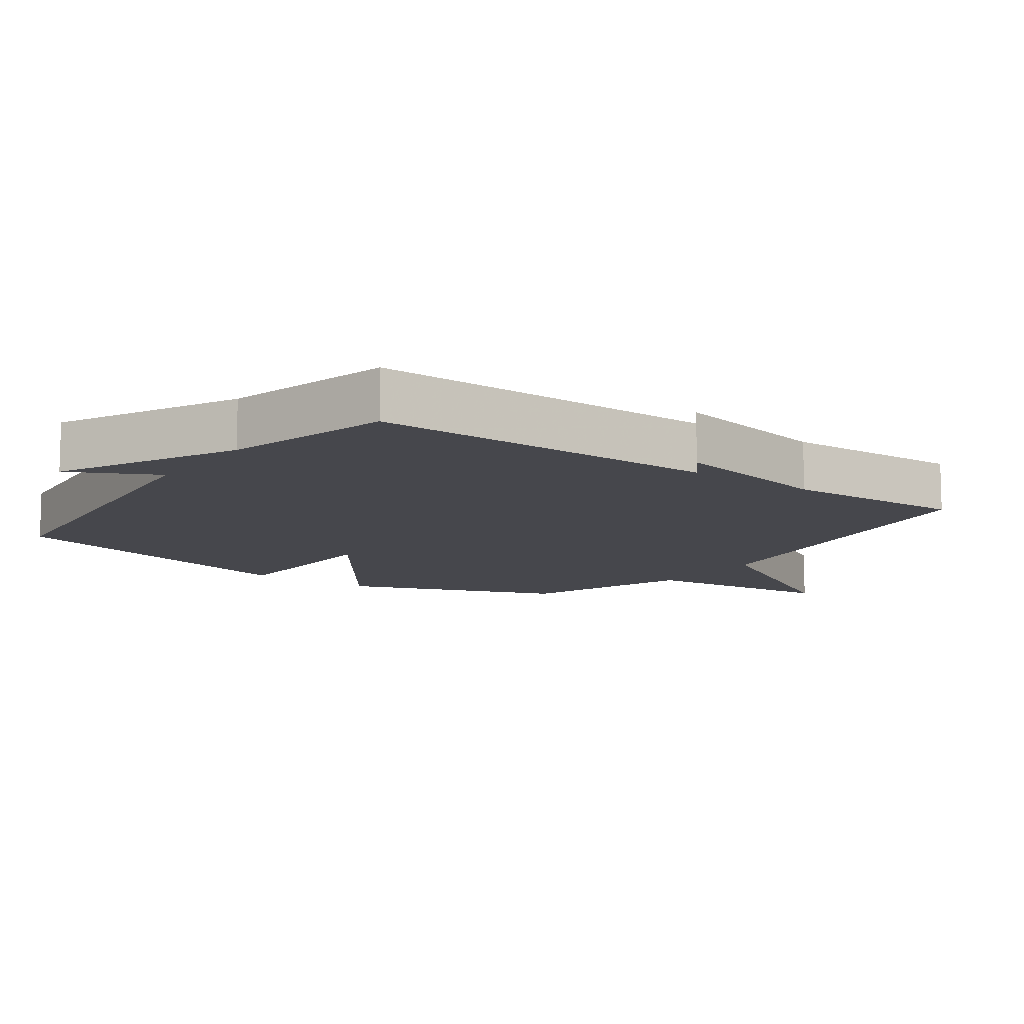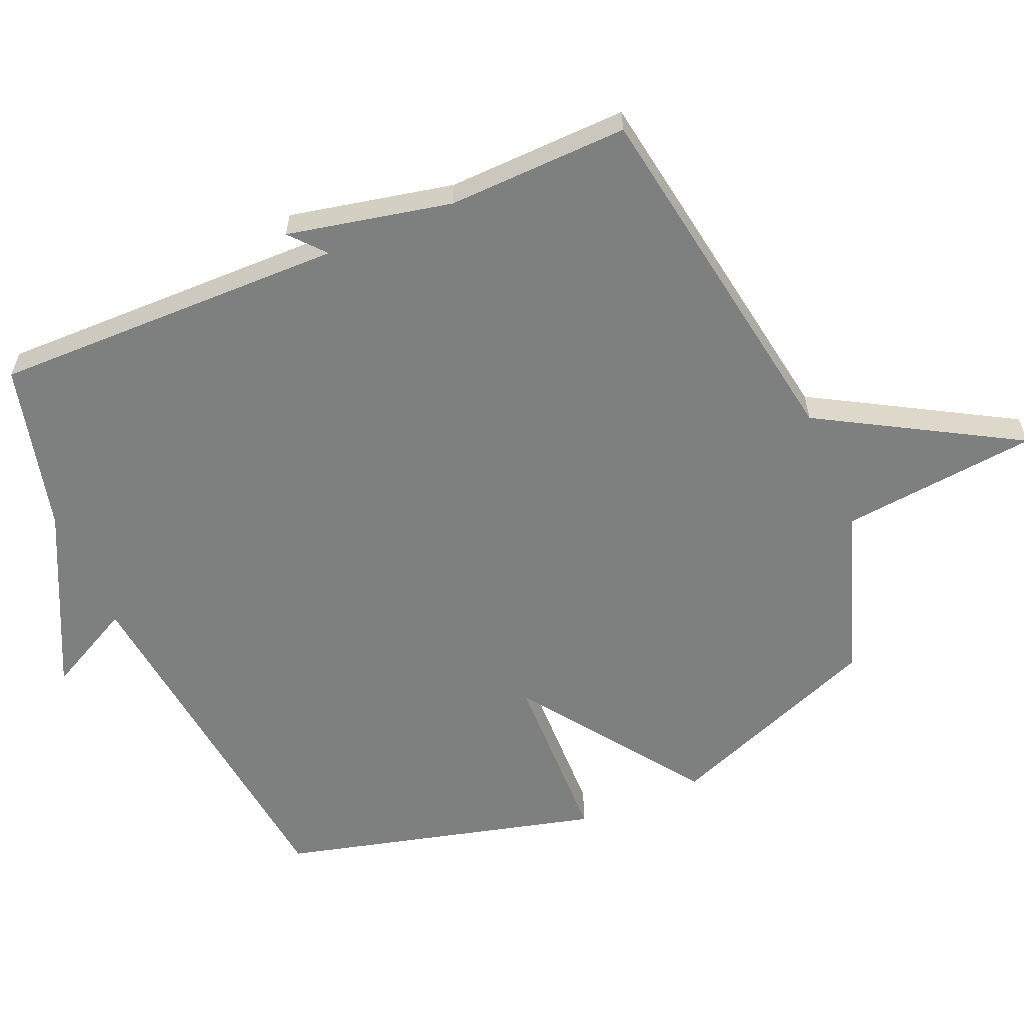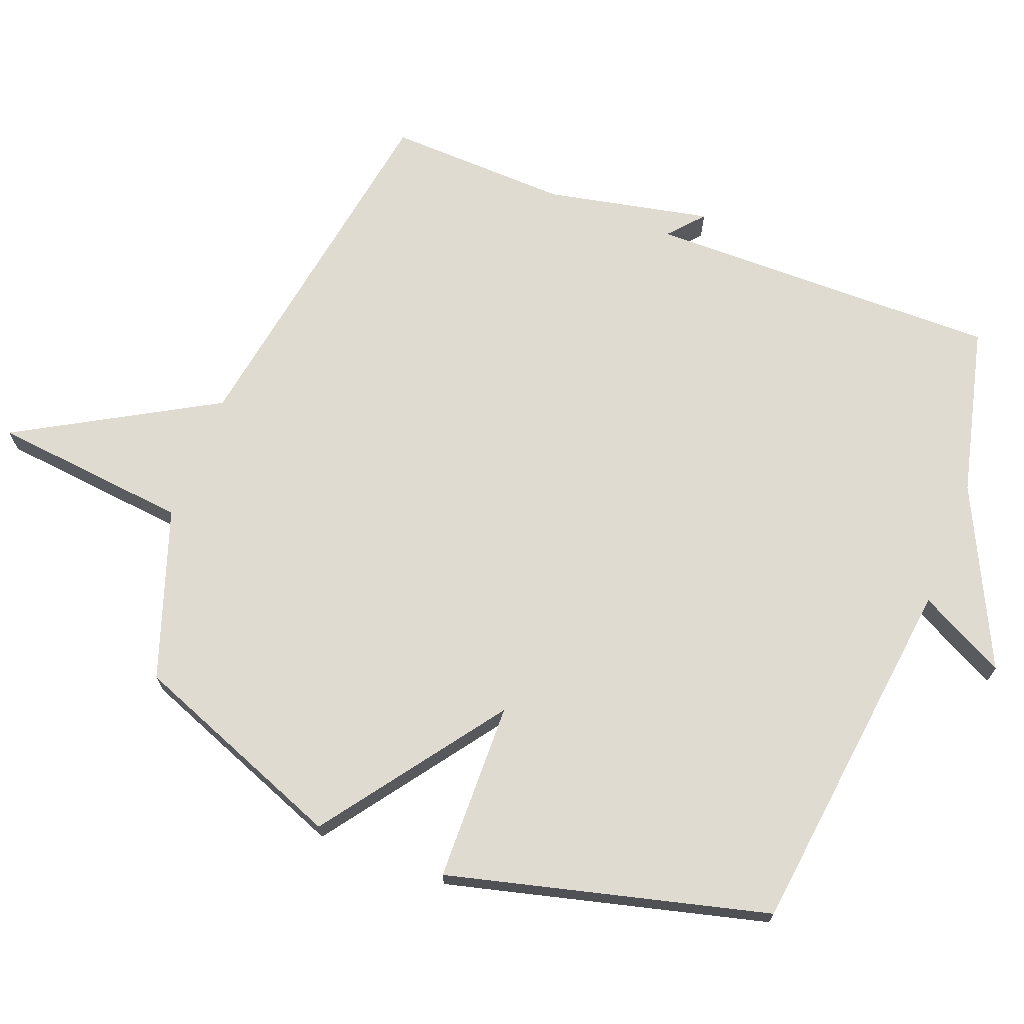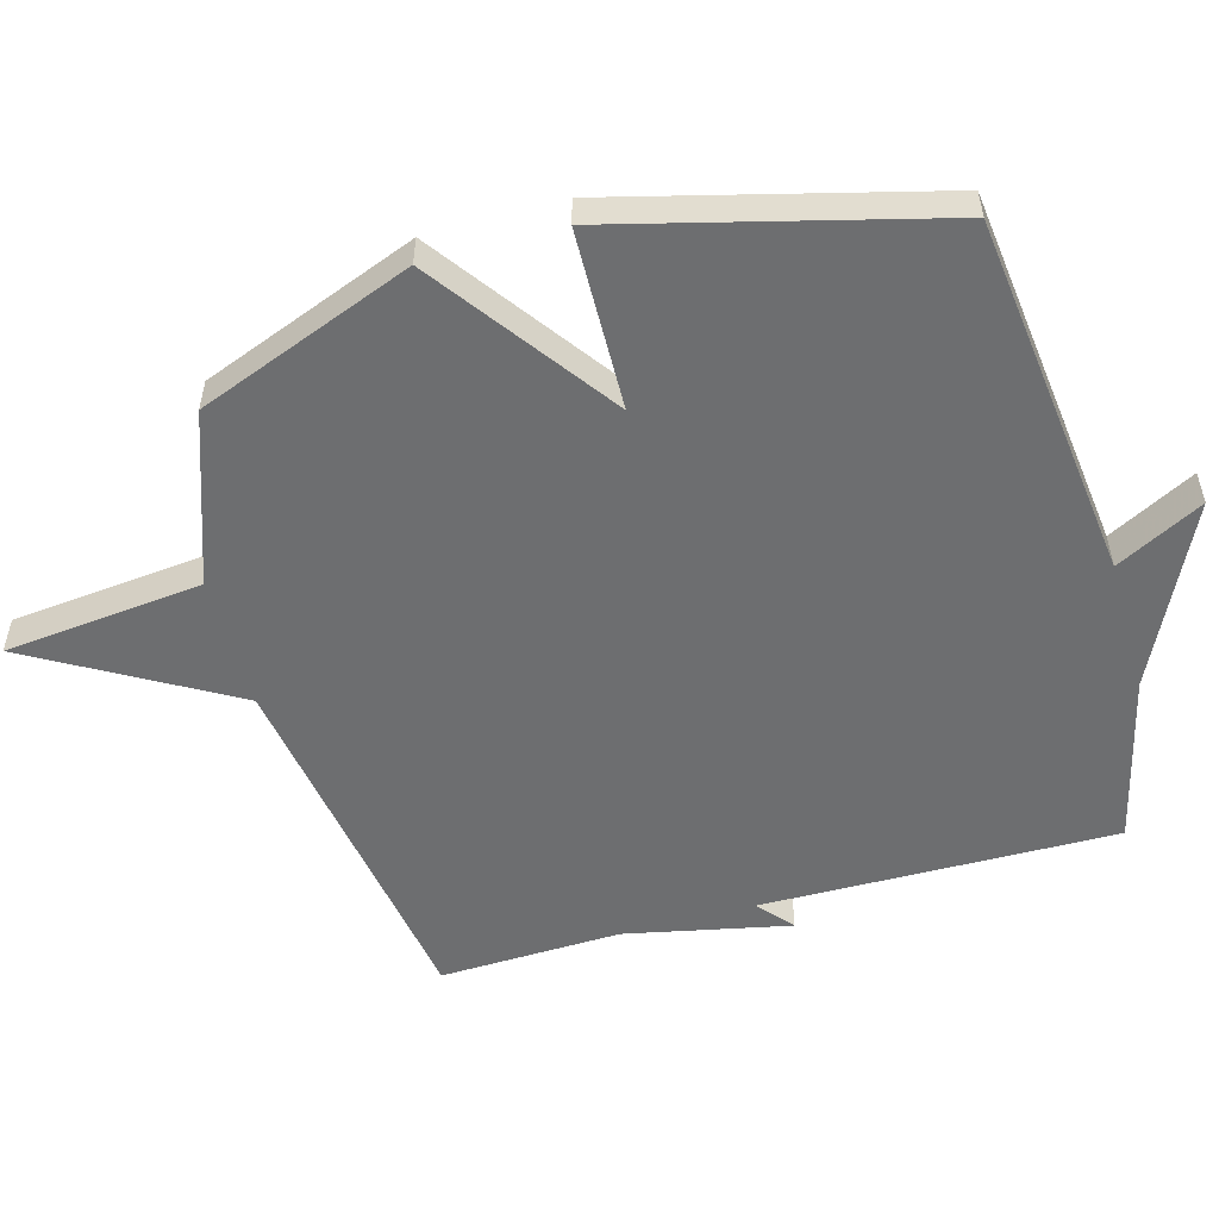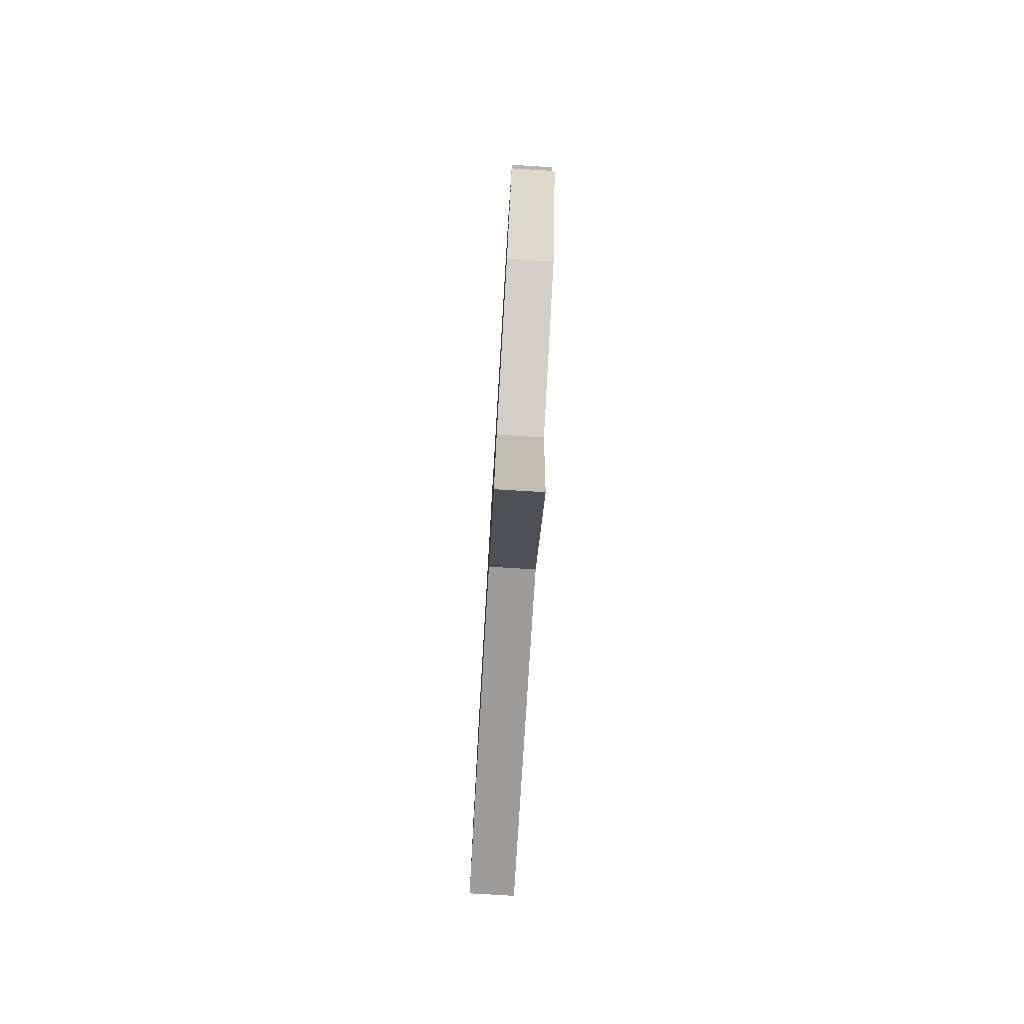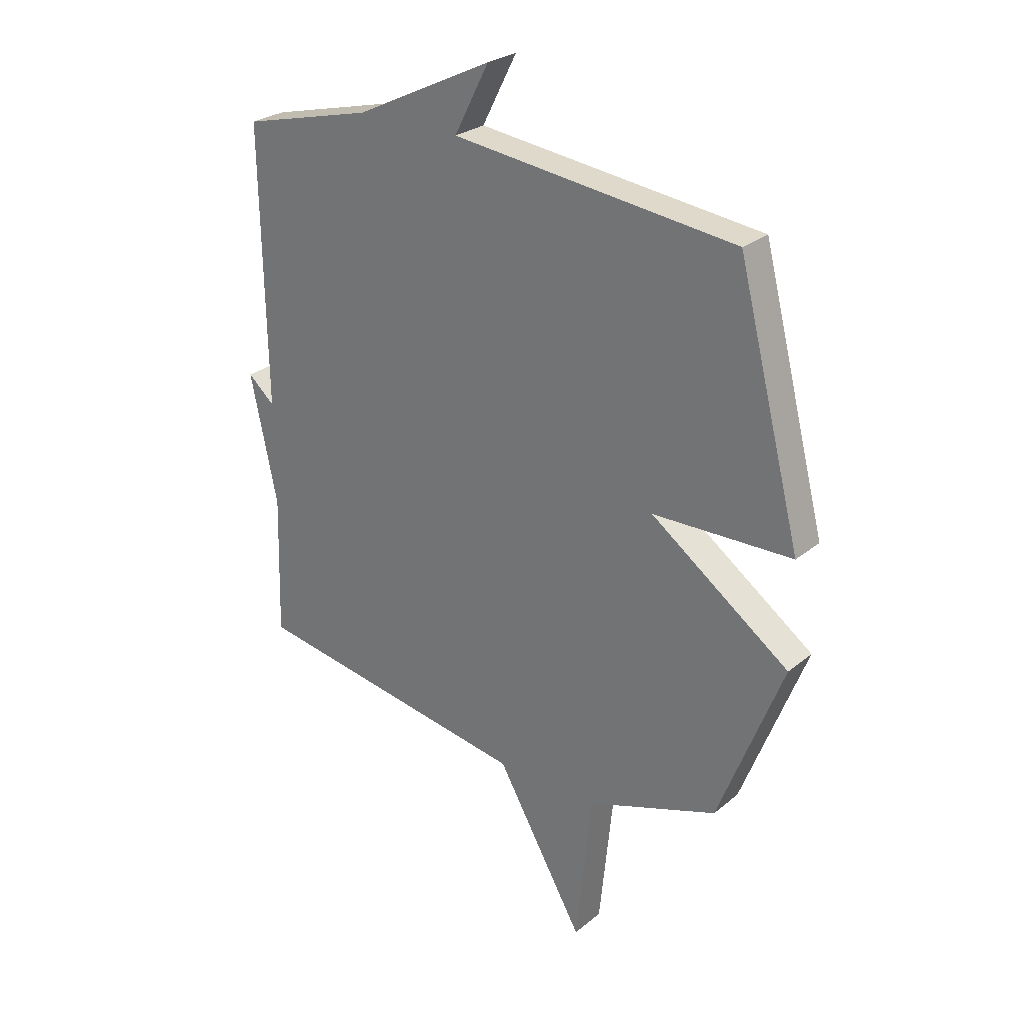
<metadata>
{"format":"obj","ext":"obj","renderer":"f3d","projection":"perspective","resolution":1024,"background":"white","views":[{"elev":-10.9,"azim":54.2,"up":"+Y"},{"elev":-59.6,"azim":113.2,"up":"+Y"},{"elev":70.1,"azim":-68.7,"up":"+Y"},{"elev":-54.2,"azim":-74.3,"up":"+Y"},{"elev":-79.4,"azim":-93.4,"up":"+Z"},{"elev":26.9,"azim":-141.4,"up":"+Z"}]}
</metadata>
<code>
v 0.5 0.07 -0.5
v -0.047 0.07 -0.588
v -0.217 0.07 -0.883
v -0.247 0.07 -0.588
v -0.5 0.07 -0.5
v -0.624 0.07 -0.178
v -0.355 0.07 0.015
v -0.624 0.07 0.022
v -0.5 0.07 0.5
v 0.047 0.07 0.563
v -0.02 0.07 0.693
v 0.247 0.07 0.563
v 0.5 0.07 0.5
v 0.492 0.07 -0.029
v 0.544 0.07 0.016
v 0.492 0.07 -0.229
v 0.5 0 -0.5
v -0.047 0 -0.588
v -0.217 0 -0.883
v -0.247 0 -0.588
v -0.5 0 -0.5
v -0.624 0 -0.178
v -0.355 0 0.015
v -0.624 0 0.022
v -0.5 0 0.5
v 0.047 0 0.563
v -0.02 0 0.693
v 0.247 0 0.563
v 0.5 0 0.5
v 0.492 0 -0.029
v 0.544 0 0.016
v 0.492 0 -0.229
f 14 15 16
f 12 13 14
f 12 14 16
f 11 12 16
f 10 11 16
f 7 8 9 10
f 16 1 2
f 10 16 2
f 7 10 2
f 6 7 2
f 5 6 2
f 4 5 2
f 2 3 4
f 32 31 30
f 30 29 28
f 32 30 28
f 32 28 27
f 32 27 26
f 26 25 24 23
f 18 17 32
f 18 32 26
f 18 26 23
f 18 23 22
f 18 22 21
f 18 21 20
f 20 19 18
f 1 17 18 2
f 2 18 19 3
f 3 19 20 4
f 4 20 21 5
f 5 21 22 6
f 6 22 23 7
f 7 23 24 8
f 8 24 25 9
f 9 25 26 10
f 10 26 27 11
f 11 27 28 12
f 12 28 29 13
f 13 29 30 14
f 14 30 31 15
f 15 31 32 16
f 16 32 17 1

</code>
